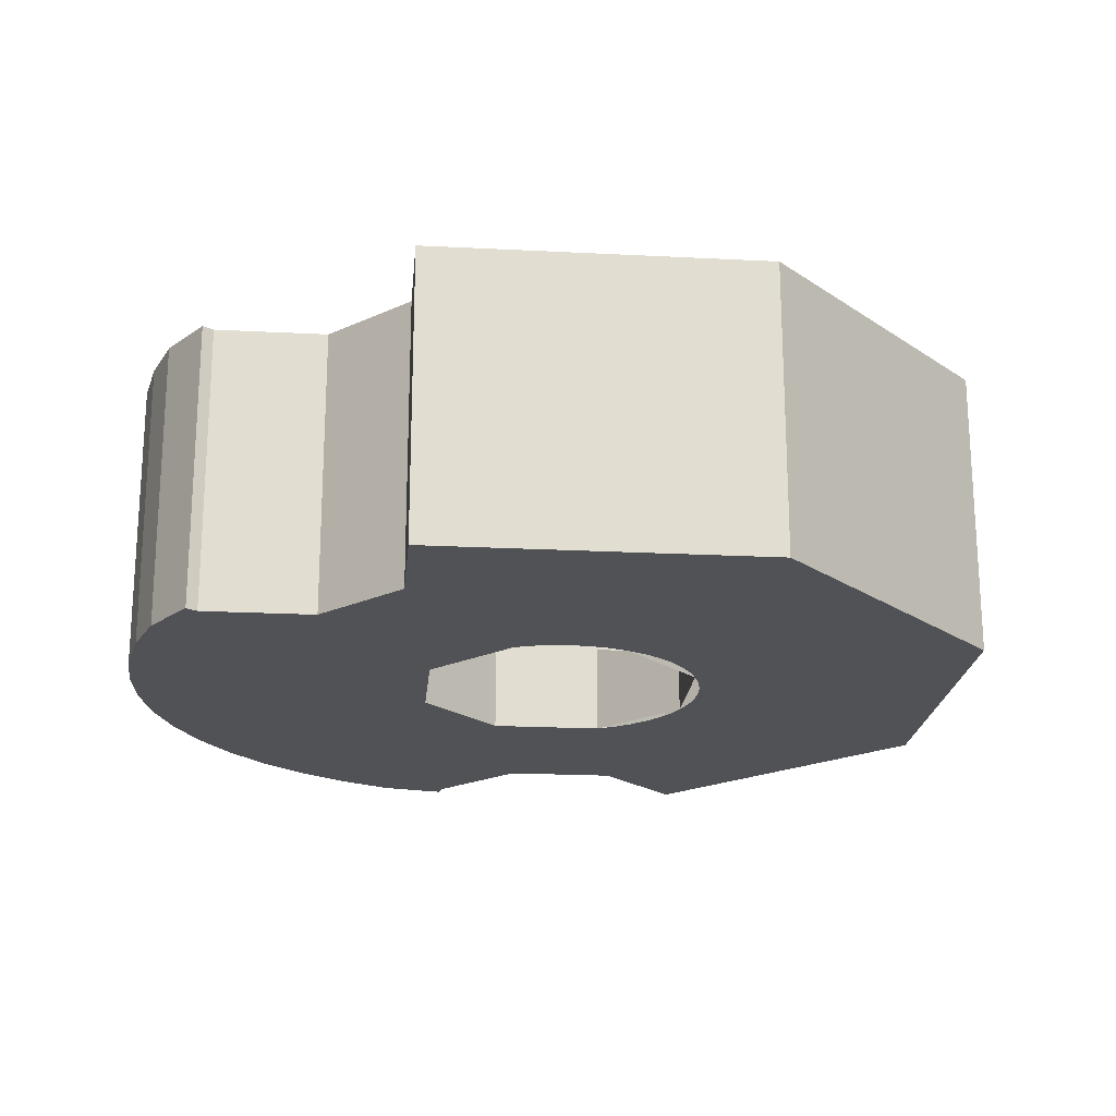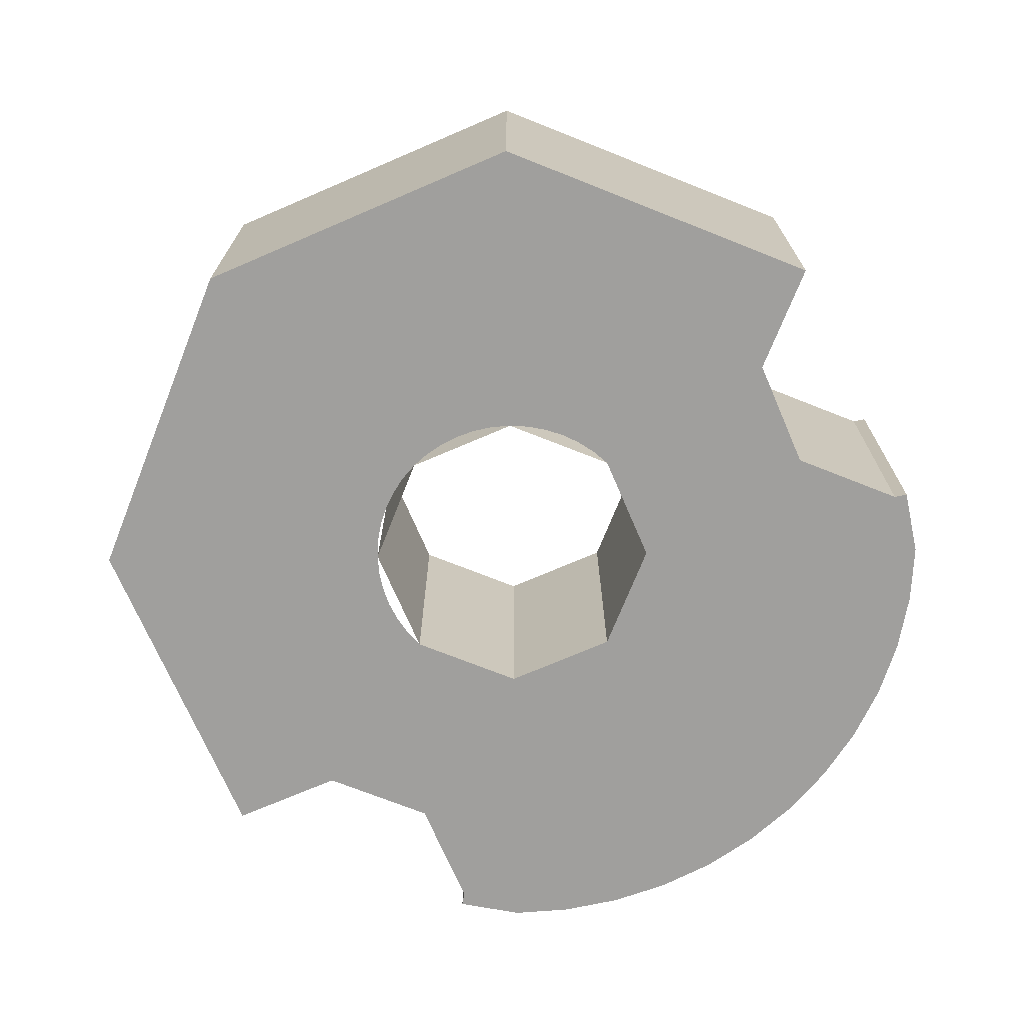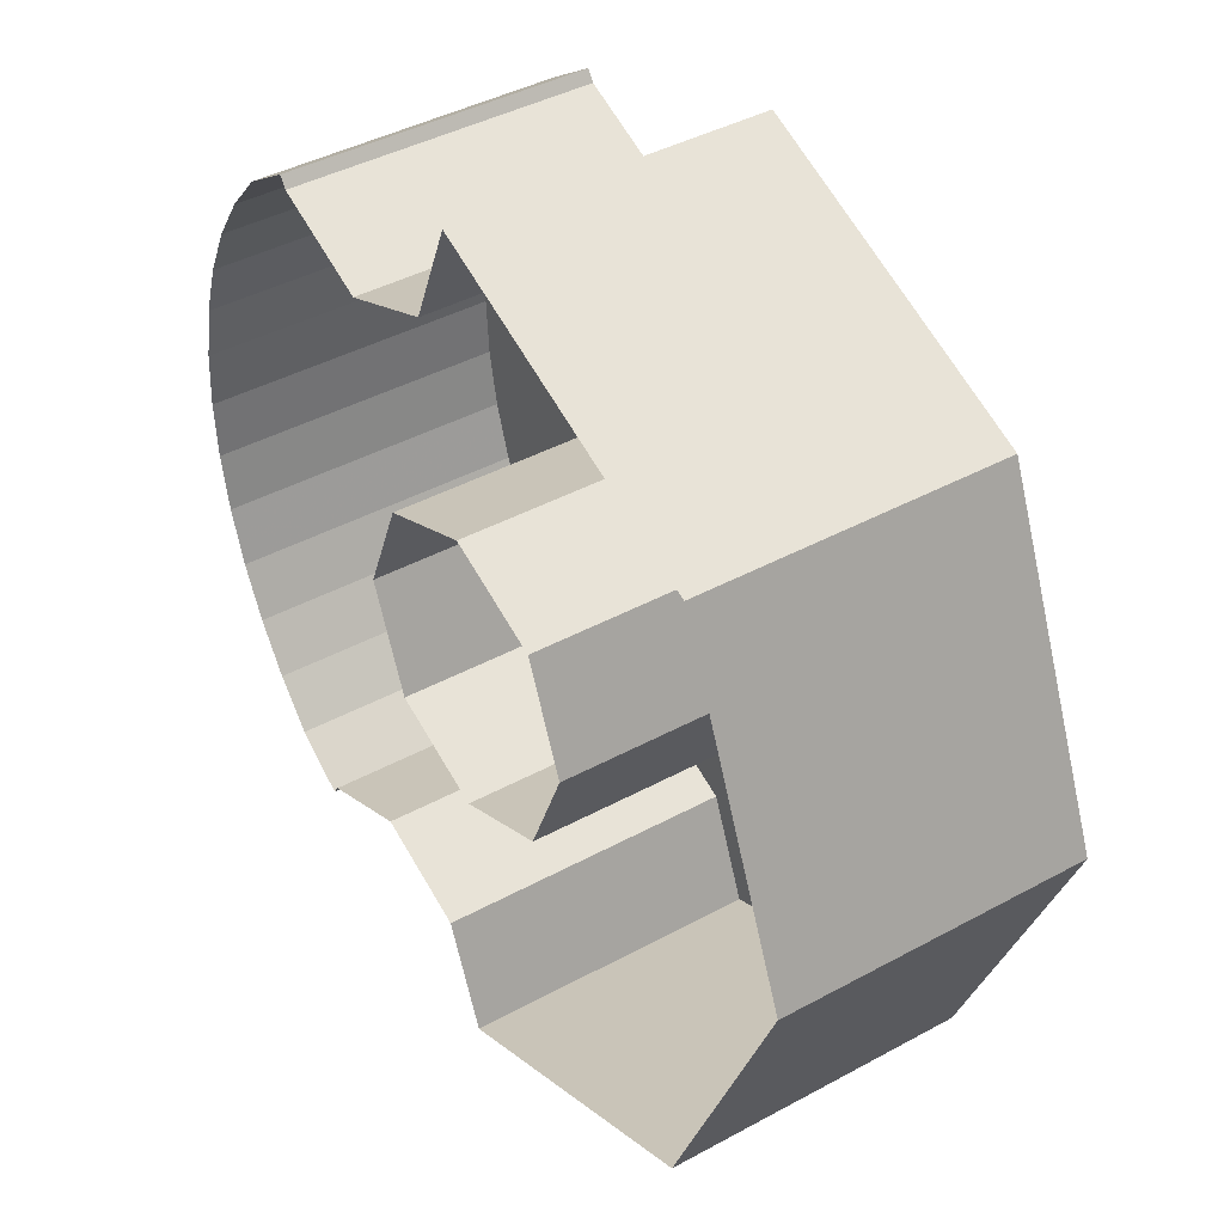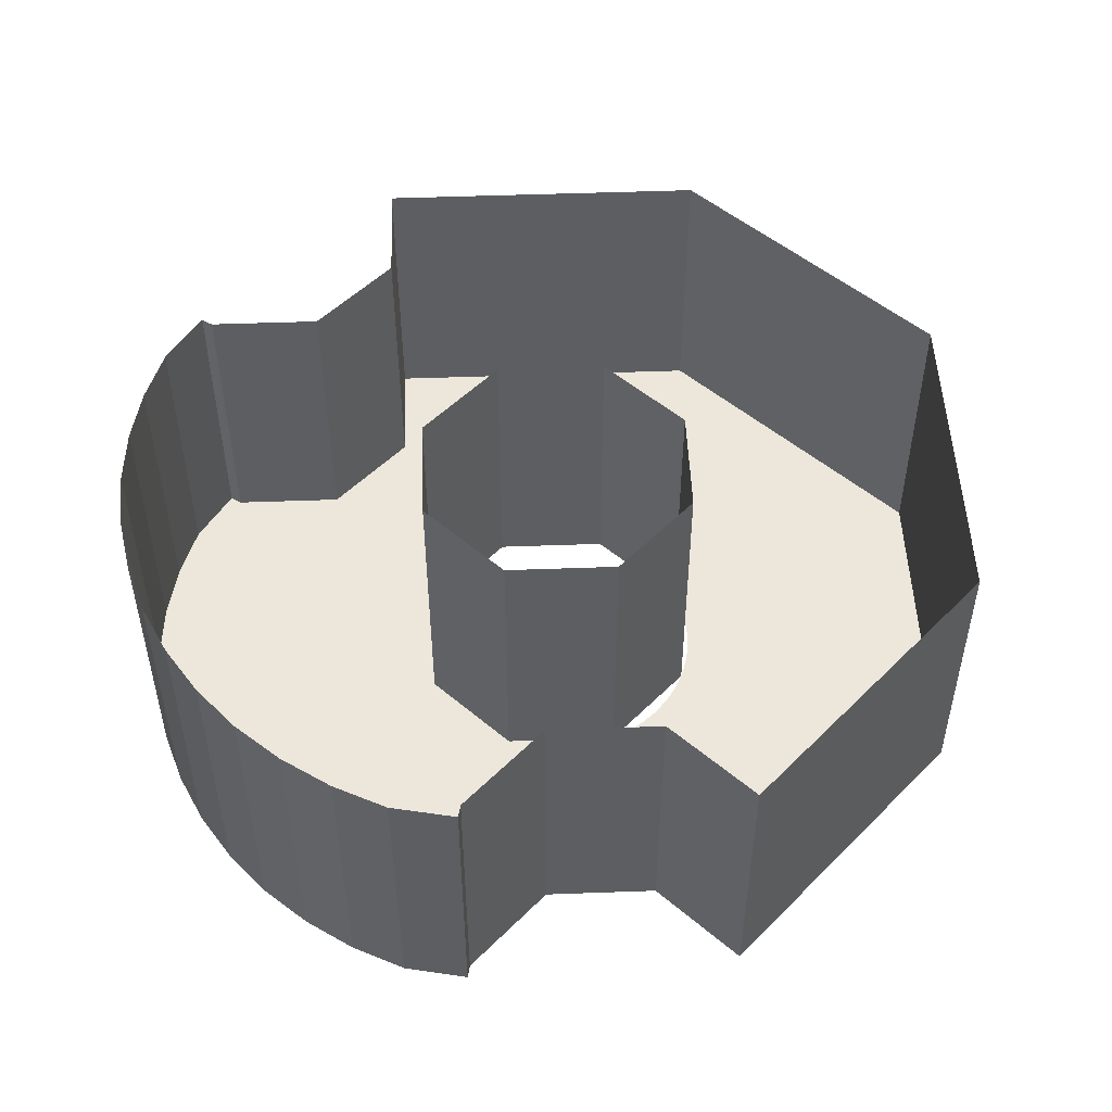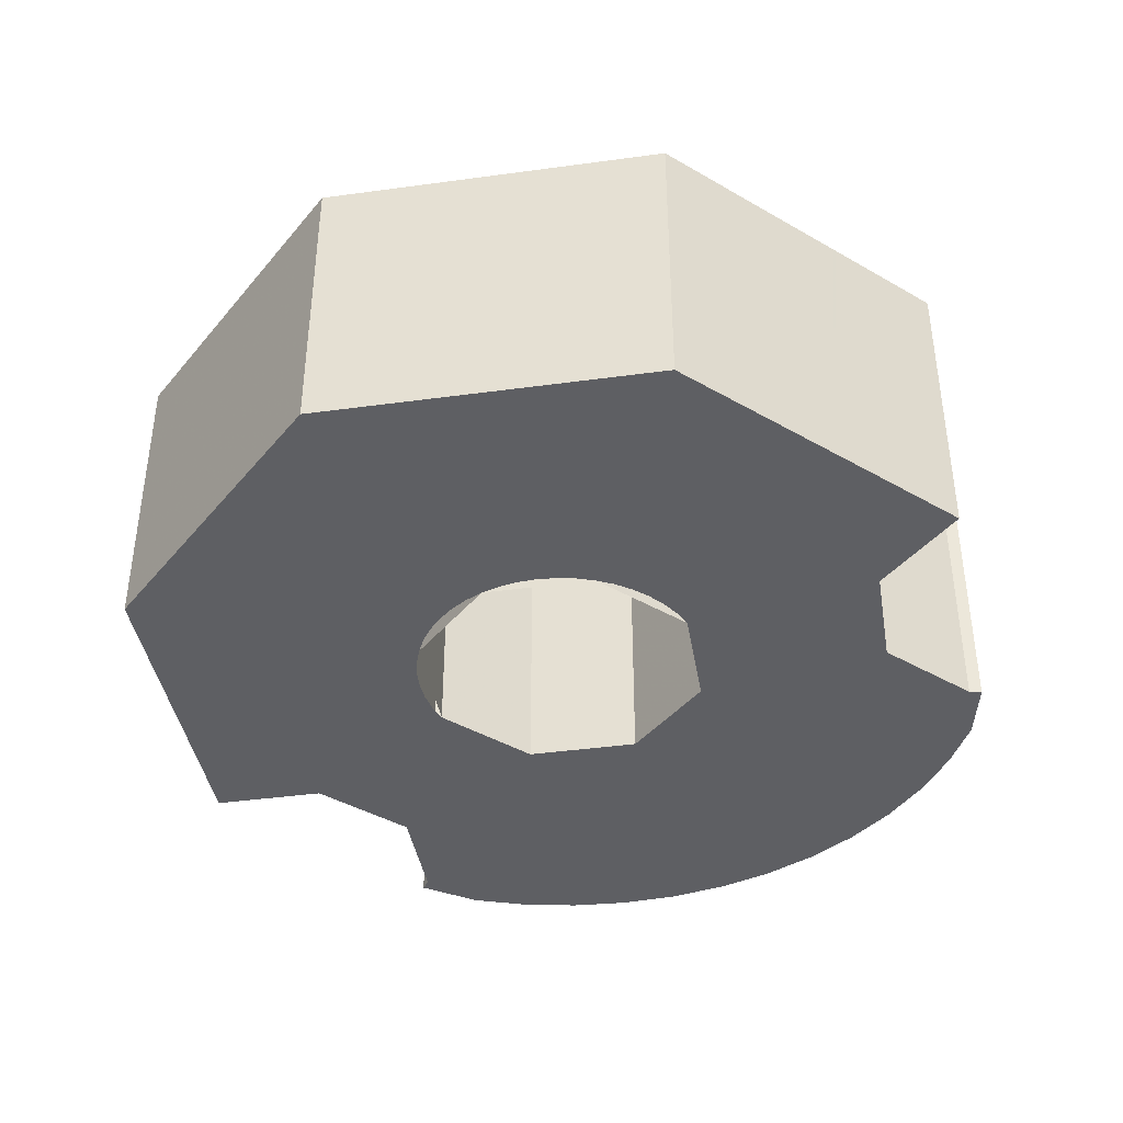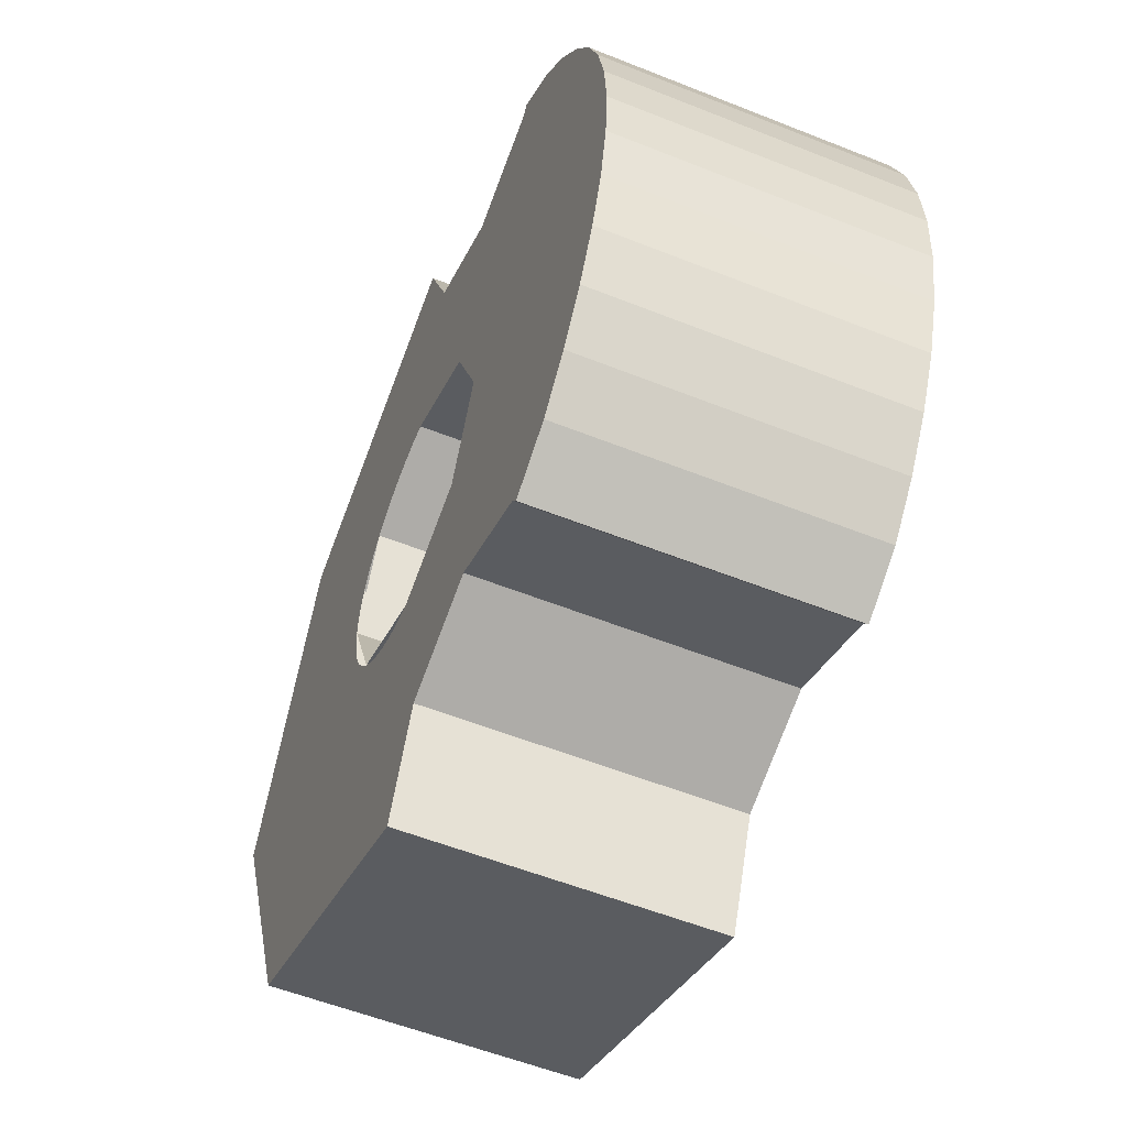
<metadata>
{"format":"obj","ext":"obj","renderer":"f3d","projection":"perspective","resolution":1024,"background":"white","views":[{"elev":-20.7,"azim":-162.8,"up":"+Y"},{"elev":-71.4,"azim":-44.2,"up":"+Y"},{"elev":41.5,"azim":-123.5,"up":"+Z"},{"elev":50.8,"azim":155.2,"up":"+Y"},{"elev":-40.6,"azim":-58.0,"up":"+Y"},{"elev":-55.6,"azim":67.2,"up":"+Z"}]}
</metadata>
<code>
v -0.2121 -0.2 0.2121
v 0 -0.2 0.3
v 0 0 0.3
v -0.2121 0 0.2121
v -0.3 -0.2 0
v -0.2121 -0.2 0.2121
v -0.2121 0 0.2121
v -0.3 0 0
v -0.2121 -0.2 -0.2121
v -0.3 -0.2 0
v -0.3 0 0
v -0.2121 0 -0.2121
v 0 -0.2 -0.3
v -0.2121 -0.2 -0.2121
v -0.2121 0 -0.2121
v 0 0 -0.3
v -0.07071 -0.2 0.07071
v 0 -0.2 0.1
v 0 0 0.1
v -0.07071 0 0.07071
v -0.1 -0.2 0
v -0.07071 -0.2 0.07071
v -0.07071 0 0.07071
v -0.1 0 0
v -0.07071 -0.2 -0.07071
v -0.1 -0.2 0
v -0.1 0 0
v -0.07071 0 -0.07071
v 0 -0.2 -0.1
v -0.07071 -0.2 -0.07071
v -0.07071 0 -0.07071
v 0 0 -0.1
v 0.07071 -0.2 -0.07071
v 0 -0.2 -0.1
v 0 0 -0.1
v 0.07071 0 -0.07071
v 0.1 -0.2 0
v 0.07071 -0.2 -0.07071
v 0.07071 0 -0.07071
v 0.1 0 0
v 0.07071 -0.2 0.07071
v 0.1 -0.2 0
v 0.1 0 0
v 0.07071 0 0.07071
v 0 -0.2 0.1
v 0.07071 -0.2 0.07071
v 0.07071 0 0.07071
v 0 0 0.1
v 0 -0.2 0.2
v -0.0261 -0.2 0.1983
v -0.01305 -0.2 0.09914
v 0 -0.2 0.1
v -0.0261 -0.2 0.1983
v -0.05176 -0.2 0.1932
v -0.02588 -0.2 0.09659
v -0.01305 -0.2 0.09914
v -0.05176 -0.2 0.1932
v -0.07654 -0.2 0.1848
v -0.03827 -0.2 0.09239
v -0.02588 -0.2 0.09659
v -0.07654 -0.2 0.1848
v -0.1 -0.2 0.1732
v -0.05 -0.2 0.0866
v -0.03827 -0.2 0.09239
v -0.1 -0.2 0.1732
v -0.1218 -0.2 0.1587
v -0.06088 -0.2 0.07934
v -0.05 -0.2 0.0866
v -0.1218 -0.2 0.1587
v -0.1414 -0.2 0.1414
v -0.07071 -0.2 0.07071
v -0.06088 -0.2 0.07934
v -0.1414 -0.2 0.1414
v -0.1587 -0.2 0.1218
v -0.07934 -0.2 0.06088
v -0.07071 -0.2 0.07071
v -0.1587 -0.2 0.1218
v -0.1732 -0.2 0.1
v -0.0866 -0.2 0.05
v -0.07934 -0.2 0.06088
v -0.1732 -0.2 0.1
v -0.1848 -0.2 0.07654
v -0.09239 -0.2 0.03827
v -0.0866 -0.2 0.05
v -0.1848 -0.2 0.07654
v -0.1932 -0.2 0.05176
v -0.09659 -0.2 0.02588
v -0.09239 -0.2 0.03827
v -0.1932 -0.2 0.05176
v -0.1983 -0.2 0.0261
v -0.09914 -0.2 0.01305
v -0.09659 -0.2 0.02588
v -0.1983 -0.2 0.0261
v -0.2 -0.2 0
v -0.1 -0.2 0
v -0.09914 -0.2 0.01305
v -0.2 -0.2 0
v -0.1983 -0.2 -0.0261
v -0.09914 -0.2 -0.01305
v -0.1 -0.2 0
v -0.1983 -0.2 -0.0261
v -0.1932 -0.2 -0.05176
v -0.09659 -0.2 -0.02588
v -0.09914 -0.2 -0.01305
v -0.1932 -0.2 -0.05176
v -0.1848 -0.2 -0.07654
v -0.09239 -0.2 -0.03827
v -0.09659 -0.2 -0.02588
v -0.1848 -0.2 -0.07654
v -0.1732 -0.2 -0.1
v -0.0866 -0.2 -0.05
v -0.09239 -0.2 -0.03827
v -0.1732 -0.2 -0.1
v -0.1587 -0.2 -0.1218
v -0.07934 -0.2 -0.06088
v -0.0866 -0.2 -0.05
v -0.1587 -0.2 -0.1218
v -0.1414 -0.2 -0.1414
v -0.07071 -0.2 -0.07071
v -0.07934 -0.2 -0.06088
v -0.1414 -0.2 -0.1414
v -0.1218 -0.2 -0.1587
v -0.06088 -0.2 -0.07934
v -0.07071 -0.2 -0.07071
v -0.1218 -0.2 -0.1587
v -0.1 -0.2 -0.1732
v -0.05 -0.2 -0.0866
v -0.06088 -0.2 -0.07934
v -0.1 -0.2 -0.1732
v -0.07654 -0.2 -0.1848
v -0.03827 -0.2 -0.09239
v -0.05 -0.2 -0.0866
v -0.07654 -0.2 -0.1848
v -0.05176 -0.2 -0.1932
v -0.02588 -0.2 -0.09659
v -0.03827 -0.2 -0.09239
v -0.05176 -0.2 -0.1932
v -0.0261 -0.2 -0.1983
v -0.01305 -0.2 -0.09914
v -0.02588 -0.2 -0.09659
v -0.0261 -0.2 -0.1983
v 0 -0.2 -0.2
v 0 -0.2 -0.1
v -0.01305 -0.2 -0.09914
v 0 -0.2 0.3
v -0.2121 -0.2 0.2121
v -0.1414 -0.2 0.1414
v 0 -0.2 0.2
v -0.2121 -0.2 0.2121
v -0.3 -0.2 0
v -0.2 -0.2 0
v -0.1414 -0.2 0.1414
v -0.3 -0.2 0
v -0.2121 -0.2 -0.2121
v -0.1414 -0.2 -0.1414
v -0.2 -0.2 0
v -0.2121 -0.2 -0.2121
v 0 -0.2 -0.3
v 0 -0.2 -0.2
v -0.1414 -0.2 -0.1414
v 0.1 -0.2 0.1
v 0.07071 -0.2 0.07071
v 0 -0.2 0.1
v 0.1 -0.2 0.1
v 0.1 -0.2 0
v 0.07071 -0.2 0.07071
v 0.1 -0.2 -0.1
v 0.07071 -0.2 -0.07071
v 0.1 -0.2 0
v 0.1 -0.2 -0.1
v 0 -0.2 -0.1
v 0.07071 -0.2 -0.07071
v 0.2974 0 0.03915
v 0.2974 -0.2 0.03915
v 0.3 -0.2 0
v 0.3 0 0
v 0.2898 0 0.07764
v 0.2898 -0.2 0.07764
v 0.2974 -0.2 0.03915
v 0.2974 0 0.03915
v 0.2772 0 0.1148
v 0.2772 -0.2 0.1148
v 0.2898 -0.2 0.07764
v 0.2898 0 0.07764
v 0.2598 0 0.15
v 0.2598 -0.2 0.15
v 0.2772 -0.2 0.1148
v 0.2772 0 0.1148
v 0.238 0 0.1826
v 0.238 -0.2 0.1826
v 0.2598 -0.2 0.15
v 0.2598 0 0.15
v 0.2121 0 0.2121
v 0.2121 -0.2 0.2121
v 0.238 -0.2 0.1826
v 0.238 0 0.1826
v 0.2121 -0.2 0.2121
v 0.3 -0.2 0
v 0.2974 -0.2 0.03915
v 0.238 -0.2 0.1826
v 0.238 -0.2 0.1826
v 0.2974 -0.2 0.03915
v 0.2898 -0.2 0.07764
v 0.2598 -0.2 0.15
v 0.2598 -0.2 0.15
v 0.2898 -0.2 0.07764
v 0.2772 -0.2 0.1148
v 0.2974 0 -0.03915
v 0.2974 -0.2 -0.03915
v 0.3 -0.2 0
v 0.3 0 0
v 0.2898 0 -0.07764
v 0.2898 -0.2 -0.07764
v 0.2974 -0.2 -0.03915
v 0.2974 0 -0.03915
v 0.2772 0 -0.1148
v 0.2772 -0.2 -0.1148
v 0.2898 -0.2 -0.07764
v 0.2898 0 -0.07764
v 0.2598 0 -0.15
v 0.2598 -0.2 -0.15
v 0.2772 -0.2 -0.1148
v 0.2772 0 -0.1148
v 0.238 0 -0.1826
v 0.238 -0.2 -0.1826
v 0.2598 -0.2 -0.15
v 0.2598 0 -0.15
v 0.2121 0 -0.2121
v 0.2121 -0.2 -0.2121
v 0.238 -0.2 -0.1826
v 0.238 0 -0.1826
v 0.2121 -0.2 -0.2121
v 0.3 -0.2 0
v 0.2974 -0.2 -0.03915
v 0.238 -0.2 -0.1826
v 0.238 -0.2 -0.1826
v 0.2974 -0.2 -0.03915
v 0.2898 -0.2 -0.07764
v 0.2598 -0.2 -0.15
v 0.2598 -0.2 -0.15
v 0.2898 -0.2 -0.07764
v 0.2772 -0.2 -0.1148
v 0.1 -0.2 0.2
v 0.1 -0.2 0.1
v 0.3 -0.2 0
v 0.2 -0.2 0.2
v 0.3 -0.2 0
v 0.2121 -0.2 0.2121
v 0.2 -0.2 0.2
v 0.1 -0.2 0.1
v 0.1 -0.2 0
v 0.3 -0.2 0
v 0.2 -0.2 -0.2
v 0.2121 -0.2 -0.2121
v 0.3 -0.2 0
v 0.1 -0.2 -0.2
v 0.2 -0.2 -0.2
v 0.3 -0.2 0
v 0.1 -0.2 -0.1
v 0.3 -0.2 0
v 0.1 -0.2 0
v 0.1 -0.2 -0.1
v 0 -0.2 0.1
v 0.1 -0.2 0.1
v 0.1 -0.2 0.2
v 0 -0.2 0.2
v 0.1 -0.2 -0.2
v 0.1 -0.2 -0.1
v 0 -0.2 -0.1
v 0 -0.2 -0.2
v 0.02929 -0.2 0.2293
v 0 -0.2 0.3
v 0 0 0.3
v 0.02929 0 0.2293
v 0.1 -0.2 0.2
v 0.02929 -0.2 0.2293
v 0.02929 0 0.2293
v 0.1 0 0.2
v 0.1707 -0.2 0.2293
v 0.1 -0.2 0.2
v 0.1 0 0.2
v 0.1707 0 0.2293
v 0 -0.2 0.2
v 0.02929 -0.2 0.2293
v 0 -0.2 0.3
v 0 -0.2 0.2
v 0.1 -0.2 0.2
v 0.02929 -0.2 0.2293
v 0.2 -0.2 0.2
v 0.1707 -0.2 0.2293
v 0.1 -0.2 0.2
v 0.1756 -0.2 0.2366
v 0.2121 -0.2 0.2121
v 0.2121 0 0.2121
v 0.1756 0 0.2366
v 0.1756 0 0.2366
v 0.1707 0 0.2293
v 0.1707 -0.2 0.2293
v 0.1756 -0.2 0.2366
v 0.1756 -0.2 0.2366
v 0.1707 -0.2 0.2293
v 0.2 -0.2 0.2
v 0.2121 -0.2 0.2121
v 0.02929 -0.2 -0.2293
v 0 -0.2 -0.3
v 0 0 -0.3
v 0.02929 0 -0.2293
v 0.1 -0.2 -0.2
v 0.02929 -0.2 -0.2293
v 0.02929 0 -0.2293
v 0.1 0 -0.2
v 0.1707 -0.2 -0.2293
v 0.1 -0.2 -0.2
v 0.1 0 -0.2
v 0.1707 0 -0.2293
v 0 -0.2 -0.2
v 0.02929 -0.2 -0.2293
v 0 -0.2 -0.3
v 0 -0.2 -0.2
v 0.1 -0.2 -0.2
v 0.02929 -0.2 -0.2293
v 0.2 -0.2 -0.2
v 0.1707 -0.2 -0.2293
v 0.1 -0.2 -0.2
v 0.1756 0 -0.2366
v 0.2121 0 -0.2121
v 0.2121 -0.2 -0.2121
v 0.1756 -0.2 -0.2366
v 0.1707 0 -0.2293
v 0.1756 0 -0.2366
v 0.1756 -0.2 -0.2366
v 0.1707 -0.2 -0.2293
v 0.2 -0.2 -0.2
v 0.1707 -0.2 -0.2293
v 0.1756 -0.2 -0.2366
v 0.2121 -0.2 -0.2121
g mesh27230
f 1 2 3
f 3 4 1
f 5 6 7
f 7 8 5
f 9 10 11
f 11 12 9
f 13 14 15
f 15 16 13
g mesh27236
f 17 19 18
f 19 17 20
f 21 23 22
f 23 21 24
f 25 27 26
f 27 25 28
f 29 31 30
f 31 29 32
f 33 35 34
f 35 33 36
f 37 39 38
f 39 37 40
f 41 43 42
f 43 41 44
f 45 47 46
f 47 45 48
g mesh27240
f 49 50 51
f 51 52 49
f 53 54 55
f 55 56 53
f 57 58 59
f 59 60 57
f 61 62 63
f 63 64 61
f 65 66 67
f 67 68 65
f 69 70 71
f 71 72 69
f 73 74 75
f 75 76 73
f 77 78 79
f 79 80 77
f 81 82 83
f 83 84 81
f 85 86 87
f 87 88 85
f 89 90 91
f 91 92 89
f 93 94 95
f 95 96 93
f 97 98 99
f 99 100 97
f 101 102 103
f 103 104 101
f 105 106 107
f 107 108 105
f 109 110 111
f 111 112 109
f 113 114 115
f 115 116 113
f 117 118 119
f 119 120 117
f 121 122 123
f 123 124 121
f 125 126 127
f 127 128 125
f 129 130 131
f 131 132 129
f 133 134 135
f 135 136 133
f 137 138 139
f 139 140 137
f 141 142 143
f 143 144 141
g mesh27242
f 145 146 147
f 147 148 145
f 149 150 151
f 151 152 149
f 153 154 155
f 155 156 153
f 157 158 159
f 159 160 157
g mesh27244
f 161 163 162
f 164 166 165
f 167 169 168
f 170 172 171
g mesh27249
f 173 174 175
f 175 176 173
f 177 178 179
f 179 180 177
f 181 182 183
f 183 184 181
f 185 186 187
f 187 188 185
f 189 190 191
f 191 192 189
f 193 194 195
f 195 196 193
g mesh27252
f 197 198 199
f 199 200 197
f 201 202 203
f 203 204 201
f 205 206 207
g mesh27257
f 208 210 209
f 210 208 211
f 212 214 213
f 214 212 215
f 216 218 217
f 218 216 219
f 220 222 221
f 222 220 223
f 224 226 225
f 226 224 227
f 228 230 229
f 230 228 231
g mesh27260
f 232 234 233
f 234 232 235
f 236 238 237
f 238 236 239
f 240 242 241
g mesh27262
f 243 244 245
f 245 246 243
f 247 248 249
f 250 251 252
f 253 254 255
f 256 257 258
f 258 259 256
f 260 261 262
f 263 264 265
f 265 266 263
f 267 268 269
f 269 270 267
g mesh27265
f 271 273 272
f 273 271 274
f 275 277 276
f 277 275 278
f 279 281 280
f 281 279 282
g mesh27267
f 283 284 285
f 286 287 288
f 289 290 291
g mesh27269
f 292 293 294
f 294 295 292
g mesh27271
f 296 297 298
f 298 299 296
f 300 301 302
f 302 303 300
g mesh27275
f 304 305 306
f 306 307 304
f 308 309 310
f 310 311 308
f 312 313 314
f 314 315 312
g mesh27277
f 316 318 317
f 319 321 320
f 322 324 323
g mesh27279
f 325 326 327
f 327 328 325
g mesh27281
f 329 330 331
f 331 332 329
f 333 334 335
f 335 336 333

</code>
